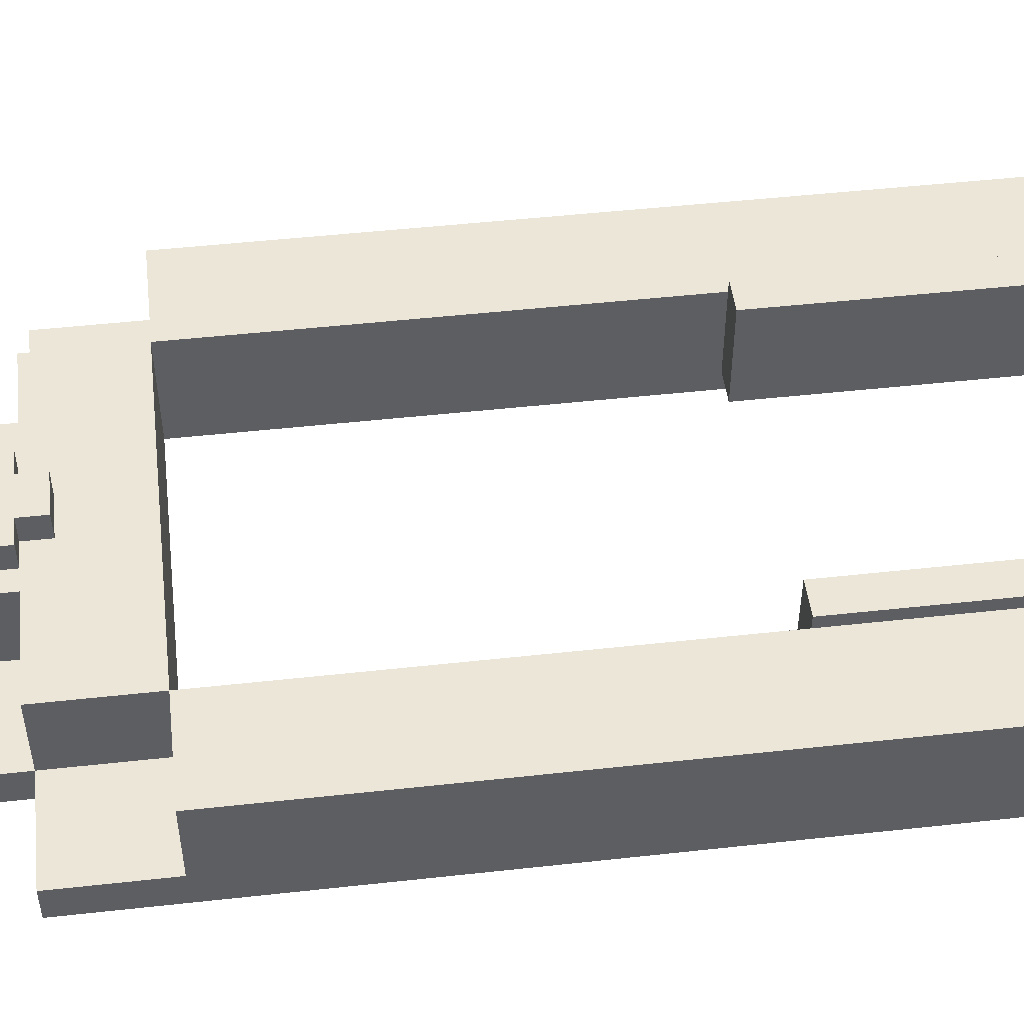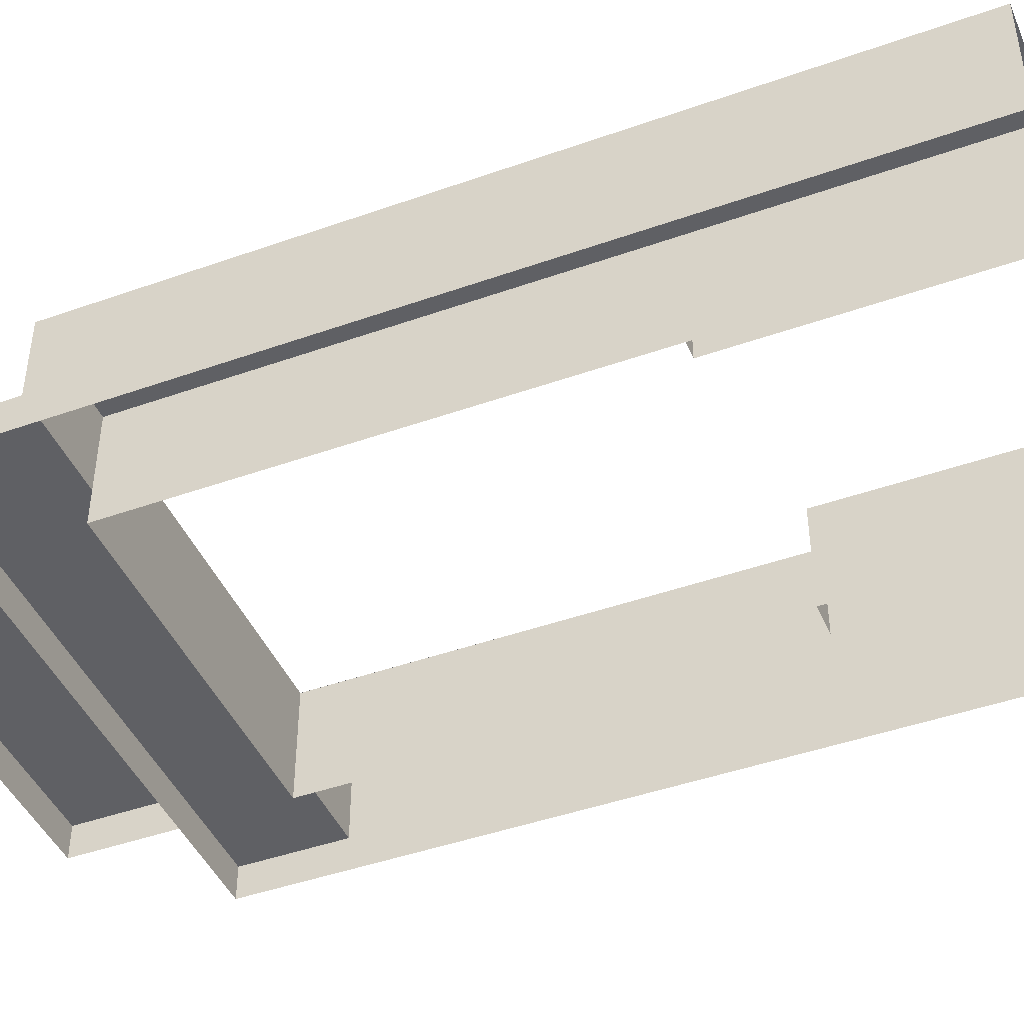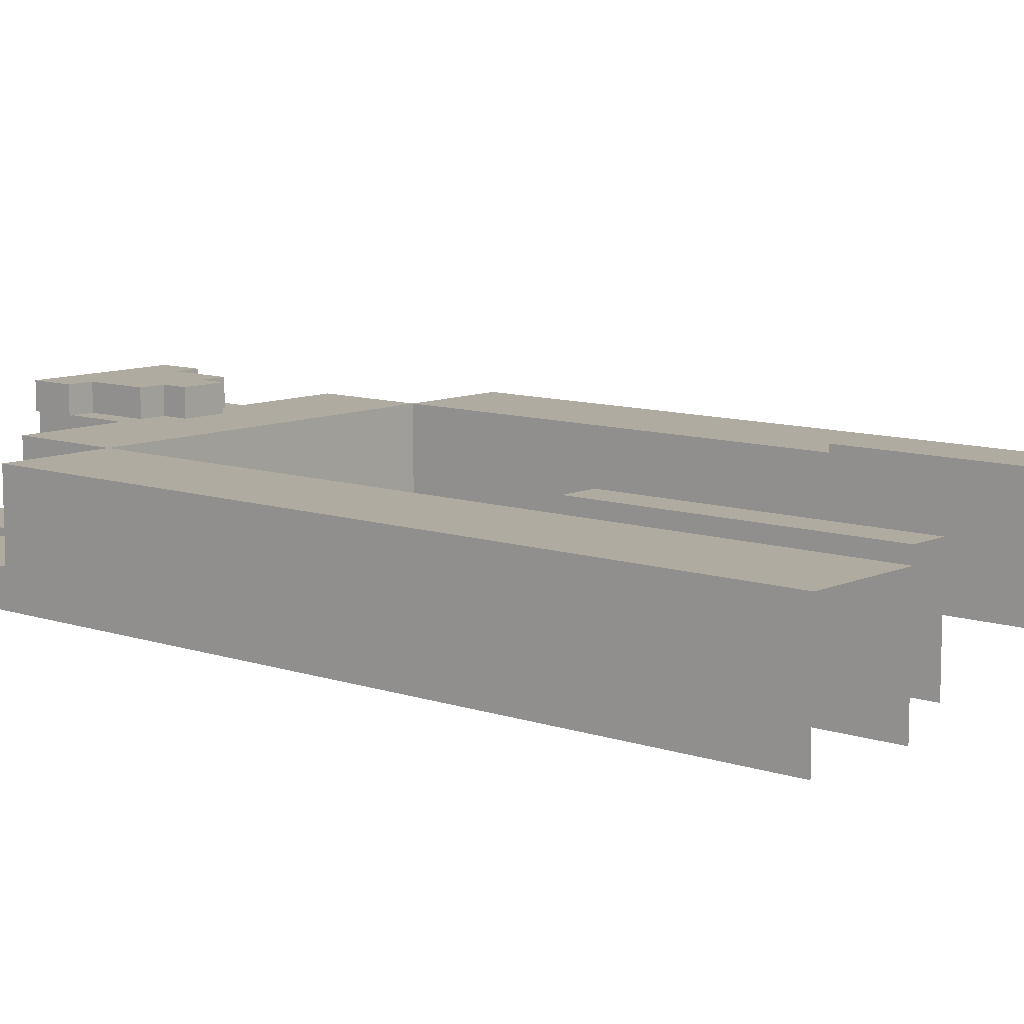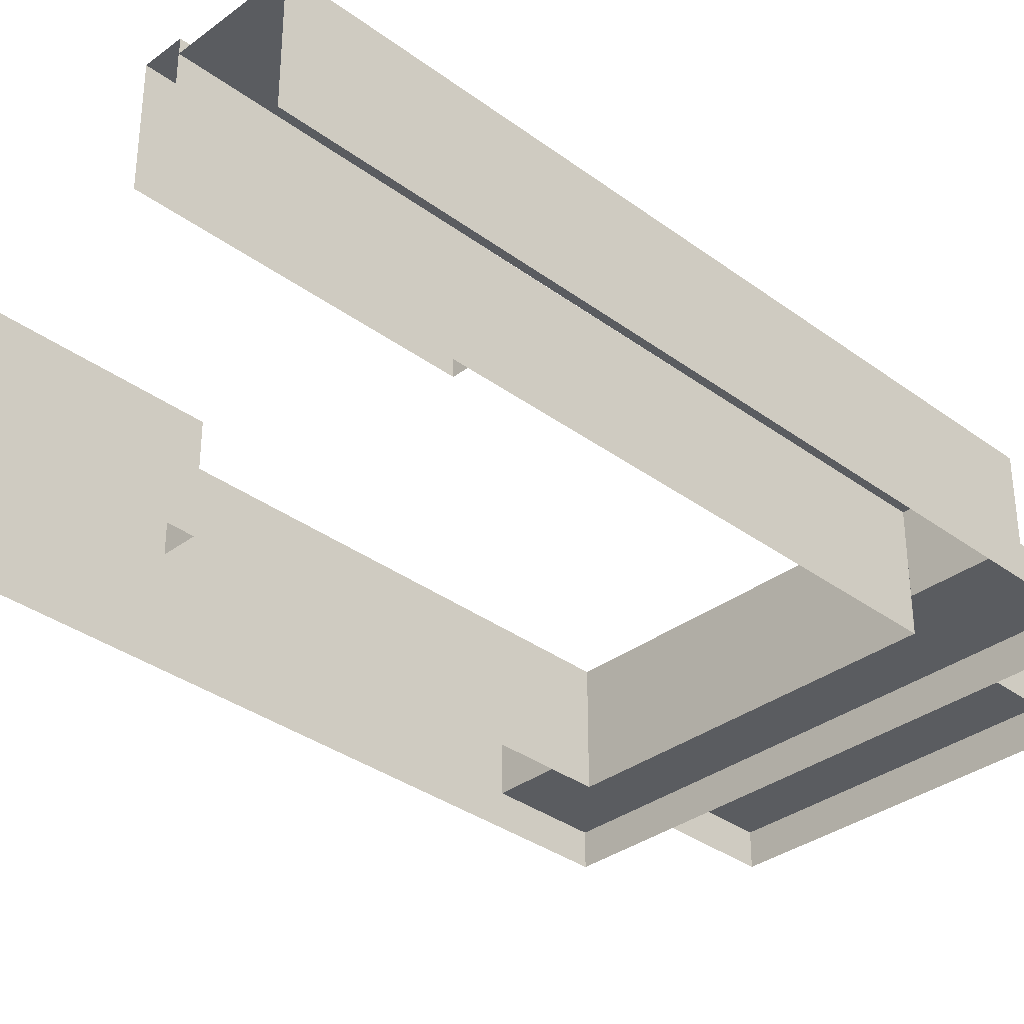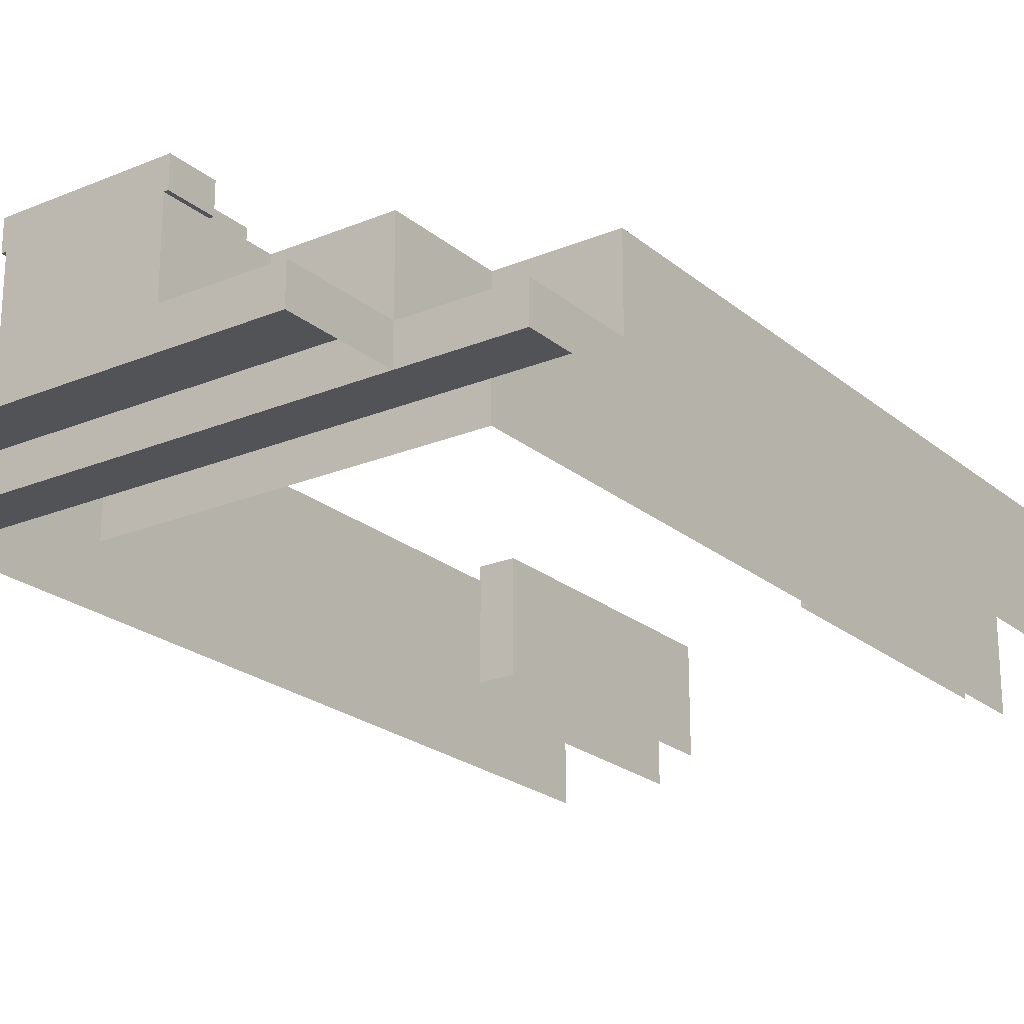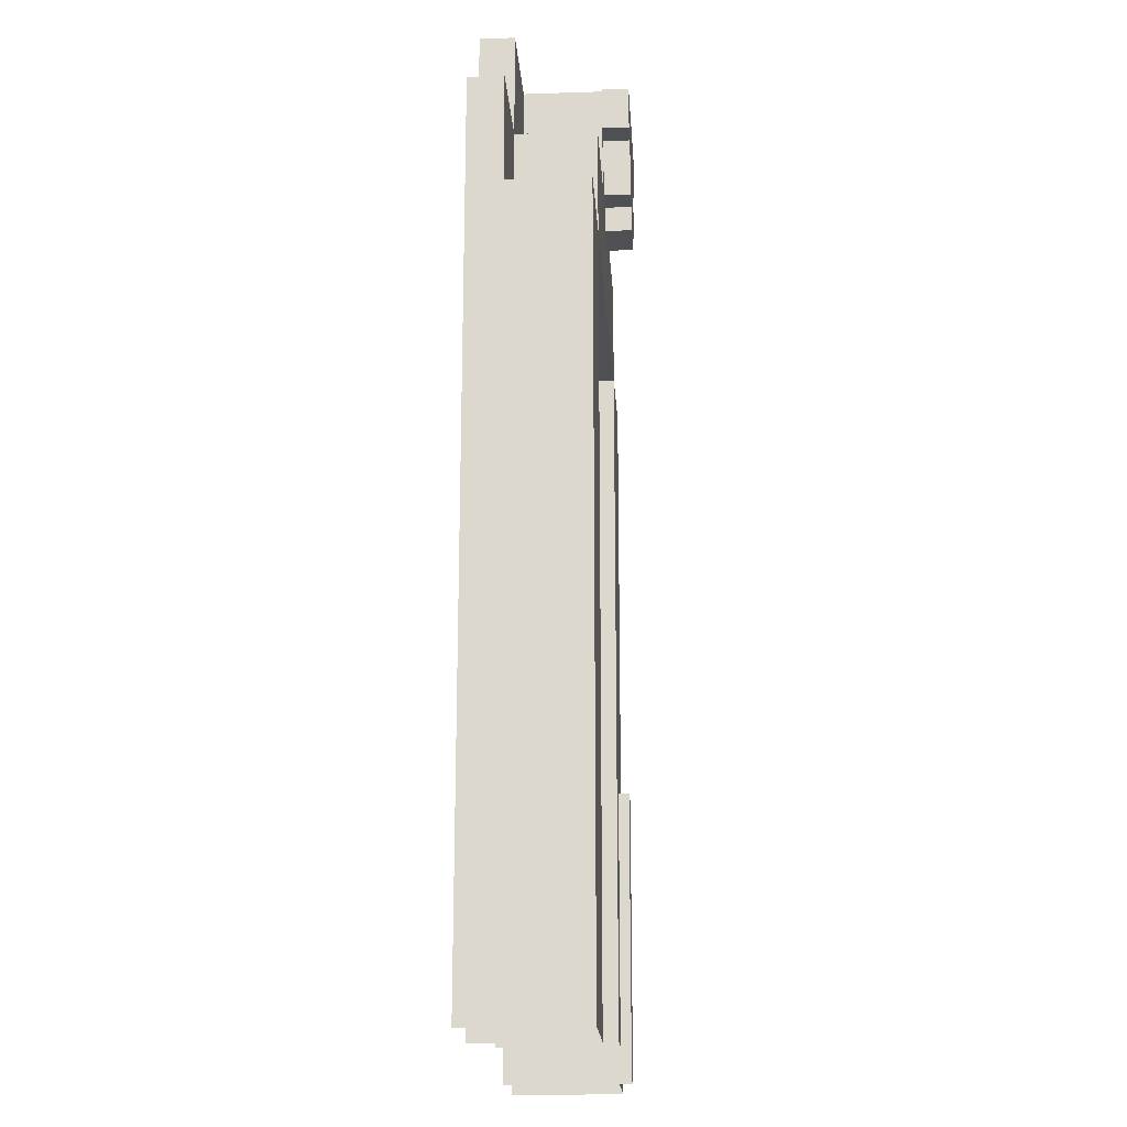
<metadata>
{"format":"obj","ext":"obj","renderer":"f3d","projection":"perspective","resolution":1024,"background":"white","views":[{"elev":48.9,"azim":-97.0,"up":"+Z"},{"elev":-44.5,"azim":-67.5,"up":"+Z"},{"elev":9.8,"azim":-49.0,"up":"+Z"},{"elev":-34.2,"azim":45.1,"up":"+Z"},{"elev":-22.4,"azim":-144.3,"up":"+Z"},{"elev":-18.7,"azim":-86.4,"up":"+Y"}]}
</metadata>
<code>
g portalchik_red2
v -2 -0.5944 0.3105
v -1.25 0.2795 0.3105
v -1.25 -0.5944 0.3105
v -2 0.2795 0.3105
v 2 0.2795 0.3105
v 1.249 -0.5944 0.3105
v 1.248 0.2795 0.3105
v 2 -0.5944 0.3105
v 0.2484 1.906 0.3105
v -0.2511 2.281 0.3105
v 0.2484 2.281 0.3105
v -0.2511 1.906 0.3105
v -2 1.906 0.3105
v -1.25 1.906 -0.2556
v -1.25 1.906 0.3105
v -2 1.906 -0.2556
v -2 -3.406 0.3105
v -2 -0.5944 -0.2524
v -2 -0.5944 0.3105
v -2 -3.406 -0.5013
v -2 2.656 -0.5013
v -2 0.2795 -0.2524
v -2 1.906 -0.2556
v -2 2.656 -0.2556
v -2 0.2795 0.3105
v -2 1.906 0.3105
v 1.247 1.906 0.3105
v 2 1.906 -0.2556
v 2 1.906 0.3105
v 1.25 1.906 -0.2556
v 1.247 2.281 0.3105
v 1.25 1.906 -0.2556
v 1.247 1.906 0.3105
v 1.247 2.656 0.3105
v 1.25 2.656 -0.2556
v -1.25 2.281 0.3105
v -1.25 2.656 -0.2556
v -1.25 2.656 0.3105
v -1.25 1.906 0.3105
v -1.25 1.906 -0.2556
v 2 1.906 -0.2556
v 2 2.656 -0.2556
v 2 2.656 -0.5013
v 2 0.2795 -0.2524
v 2 0.2795 0.3105
v 2 1.906 0.3105
v 2 -0.5944 -0.2524
v 2 -3.406 -0.5013
v 2 -3.406 0.3105
v 2 -0.5944 0.3105
v 0.4976 3.406 0.3105
v 0.4976 2.656 -0.2556
v 0.4976 2.656 0.3105
v 0.4976 3.406 -0.2556
v -0.502 3.406 0.3105
v 0.4976 3.406 -0.2556
v 0.4976 3.406 0.3105
v -0.502 3.406 -0.2556
v -0.502 2.656 0.3105
v -0.502 3.406 -0.2556
v -0.502 3.406 0.3105
v -0.502 2.656 -0.2556
v -1.25 2.656 -0.2556
v 1.247 2.656 0.3105
v -1.25 2.656 0.3105
v 1.25 2.656 -0.2556
v 2 2.656 -0.5013
v -2 2.656 -0.2556
v -2 2.656 -0.5013
v 2 2.656 -0.2556
v 2 2.656 -0.2556
v -2 1.906 -0.2556
v -2 2.656 -0.2556
v 2 1.906 -0.2556
v -1.25 1.906 0.3105
v -1.25 1.906 -0.5013
v -1.25 0.2795 0.3105
v -1.25 -0.5944 0.3105
v -1.25 -3.406 -0.5013
v -1.25 -3.406 0.3105
v 1.247 1.906 0.3105
v 0.2484 1.906 0.1229
v 0.2484 1.906 0.3105
v 0.2484 1.906 -0.5013
v 1.25 1.906 -0.5013
v -0.2511 1.906 -0.5013
v -0.2511 1.906 0.1229
v -1.25 1.906 0.3105
v -1.25 1.906 -0.5013
v -0.2511 1.906 0.3105
v -1.25 2.656 -0.2556
v -1.25 3.406 -0.5013
v -1.25 3.406 -0.2556
v -1.25 2.656 -0.5013
v 1.25 3.406 -0.5013
v -1.25 3.406 -0.2556
v -1.25 3.406 -0.5013
v 1.25 3.406 -0.2556
v 1.25 3.406 -0.2556
v 1.25 2.656 -0.5013
v 1.25 2.656 -0.2556
v 1.25 3.406 -0.5013
v -1.25 3.406 -0.2556
v 1.25 2.656 -0.2556
v -1.25 2.656 -0.2556
v 1.25 3.406 -0.2556
v 0.4976 2.656 0.3105
v -0.502 3.406 0.3105
v 0.4976 3.406 0.3105
v -0.502 2.656 0.3105
v 1 -1.406 0.4057
v 1.25 -1.406 -0.3502
v 1.25 -1.406 0.4057
v 1 -1.406 -0.3502
v 1 -3.406 0.4057
v 1.25 -1.406 0.4057
v 1.25 -3.406 0.4057
v 1 -1.406 0.4057
v 1.25 -3.406 0.4057
v 1.25 -1.406 -0.3502
v 1.25 -3.406 -0.3502
v 1.25 -1.406 0.4057
v 1 -3.406 -0.3502
v 1 -1.406 0.4057
v 1 -3.406 0.4057
v 1 -1.406 -0.3502
v -1.25 -1.406 0.4057
v -1 -1.406 -0.3502
v -1 -1.406 0.4057
v -1.25 -1.406 -0.3502
v -1.25 -3.406 0.4057
v -1 -1.406 0.4057
v -1 -3.406 0.4057
v -1.25 -1.406 0.4057
v -1.25 -3.406 -0.3502
v -1.25 -1.406 0.4057
v -1.25 -3.406 0.4057
v -1.25 -1.406 -0.3502
v -0.3438 3.093 0.5013
v 0.3438 2.656 0.5013
v -0.3438 2.656 0.5013
v 0.3438 3.093 0.5013
v 0.3438 3.093 0.5013
v 0.3438 2.656 0.3105
v 0.3438 2.656 0.5013
v 0.3438 3.093 0.3105
v -0.3438 2.656 0.5013
v -0.3438 3.093 0.3105
v -0.3438 3.093 0.5013
v -0.3438 2.656 0.3105
v -0.3438 2.656 0.3105
v 0.3438 2.656 0.5013
v 0.3438 2.656 0.3105
v -0.3438 2.656 0.5013
v 0.1562 2.468 0.5013
v -0.1562 2.656 0.5013
v 0.1562 2.656 0.5013
v -0.1562 2.468 0.5013
v 0.1562 2.656 0.5013
v 0.1562 2.468 0.3105
v 0.1562 2.468 0.5013
v 0.1562 2.656 0.3105
v 0.1562 2.468 0.5013
v -0.1562 2.468 0.3105
v -0.1562 2.468 0.5013
v 0.1562 2.468 0.3105
v -0.1562 2.468 0.5013
v -0.1562 2.656 0.3105
v -0.1562 2.656 0.5013
v -0.1562 2.468 0.3105
v -1 -3.406 -0.3502
v -1 -1.406 0.4057
v -1 -1.406 -0.3502
v -1 -3.406 0.4057
v 0.5291 3.406 0.5013
v 0.5291 3.093 0.3105
v 0.5291 3.093 0.5013
v 0.5291 3.406 0.3105
v -0.5291 3.406 0.5013
v -0.5291 3.093 0.3105
v -0.5291 3.406 0.3105
v -0.5291 3.093 0.5013
v 0.5291 3.093 0.5013
v -0.5291 3.093 0.3105
v -0.5291 3.093 0.5013
v 0.5291 3.093 0.3105
v -0.5291 3.093 0.5013
v 0.5291 3.406 0.5013
v 0.5291 3.093 0.5013
v -0.5291 3.406 0.5013
v -0.5291 3.406 0.3105
v 0.5291 3.406 0.5013
v -0.5291 3.406 0.5013
v 0.5291 3.406 0.3105
v -2 0.2795 0.3105
v -1.25 1.906 0.3105
v -1.25 0.2795 0.3105
v -2 1.906 0.3105
v -1.25 -0.5944 0.3105
v -2 -3.406 0.3105
v -2 -0.5944 0.3105
v -1.25 -3.406 0.3105
v 2 -0.5944 0.3105
v 1.25 -3.406 0.3105
v 1.249 -0.5944 0.3105
v 2 -3.406 0.3105
v 1.248 0.2795 0.3105
v 2 1.906 0.3105
v 2 0.2795 0.3105
v 1.247 1.906 0.3105
v 1.248 1.906 0.3105
v 1.248 0.2795 0.3105
v 1.248 1.906 -0.5013
v 1.248 -0.5944 0.3105
v 1.248 -3.406 -0.5013
v 1.248 -3.406 0.3105
v 2 0.2795 -0.2524
v 2 -0.5944 0.3105
v 2 0.2795 0.3105
v 2 -0.5944 -0.2524
v -2 0.2795 -0.2524
v -2 -0.5944 0.3105
v -2 -0.5944 -0.2524
v -2 0.2795 0.3105
v -1.25 2.656 0.3105
v -0.2511 2.281 0.3105
v -1.25 2.281 0.3105
v 0.2484 2.281 0.3105
v 1.247 2.281 0.3105
v -0.502 2.656 0.3105
v 0.4976 2.656 0.3105
v 1.247 2.656 0.3105
v -0.2511 1.906 0.3105
v -1.25 1.906 0.3105
v 1.247 1.906 0.3105
v 0.2484 1.906 0.3105
v 0.2484 1.906 0.1229
v -0.2511 1.906 0.3105
v 0.2484 1.906 0.3105
v -0.2511 1.906 0.1229
v -0.5291 3.093 0.3105
v -0.502 3.406 0.3105
v -0.5291 3.406 0.3105
v -0.502 3.093 0.3105
v 0.5291 3.406 0.3105
v 0.4976 3.093 0.3105
v 0.5291 3.093 0.3105
v 0.4976 3.406 0.3105
g portalchik_red2_0
f 3 2 1
f 4 1 2
f 7 6 5
f 8 5 6
f 11 10 9
f 12 9 10
f 15 14 13
f 16 13 14
f 19 18 17
f 20 17 18
f 18 21 20
f 22 21 18
f 23 21 22
f 24 21 23
f 22 25 23
f 26 23 25
f 29 28 27
f 30 27 28
f 33 32 31
f 32 34 31
f 35 34 32
f 38 37 36
f 37 39 36
f 40 39 37
f 43 42 41
f 44 43 41
f 44 41 45
f 46 45 41
f 47 43 44
f 48 43 47
f 48 47 49
f 50 49 47
f 53 52 51
f 54 51 52
f 57 56 55
f 58 55 56
f 61 60 59
f 62 59 60
f 65 64 63
f 66 63 64
f 69 68 67
f 70 67 68
f 73 72 71
f 74 71 72
f 77 76 75
f 78 76 77
f 79 76 78
f 80 79 78
f 83 82 81
f 82 84 81
f 84 85 81
f 84 82 86
f 87 86 82
f 86 87 88
f 89 86 88
f 87 90 88
f 93 92 91
f 94 91 92
f 97 96 95
f 98 95 96
f 101 100 99
f 102 99 100
f 105 104 103
f 106 103 104
f 109 108 107
f 110 107 108
f 113 112 111
f 114 111 112
f 117 116 115
f 118 115 116
f 121 120 119
f 122 119 120
f 125 124 123
f 126 123 124
f 129 128 127
f 130 127 128
f 133 132 131
f 134 131 132
f 137 136 135
f 138 135 136
f 141 140 139
f 142 139 140
f 145 144 143
f 146 143 144
f 149 148 147
f 150 147 148
f 153 152 151
f 154 151 152
f 157 156 155
f 158 155 156
f 161 160 159
f 162 159 160
f 165 164 163
f 166 163 164
f 169 168 167
f 170 167 168
f 173 172 171
f 174 171 172
f 177 176 175
f 178 175 176
f 181 180 179
f 182 179 180
f 185 184 183
f 186 183 184
f 189 188 187
f 190 187 188
f 193 192 191
f 194 191 192
f 197 196 195
f 198 195 196
f 201 200 199
f 202 199 200
f 205 204 203
f 206 203 204
f 209 208 207
f 210 207 208
f 213 212 211
f 214 212 213
f 215 214 213
f 216 214 215
f 219 218 217
f 220 217 218
f 223 222 221
f 224 221 222
f 227 226 225
f 226 228 225
f 228 229 225
f 229 230 225
f 231 230 229
f 232 231 229
f 226 227 233
f 234 233 227
f 229 228 235
f 236 235 228
f 239 238 237
f 240 237 238
f 243 242 241
f 244 241 242
f 247 246 245
f 248 245 246

</code>
